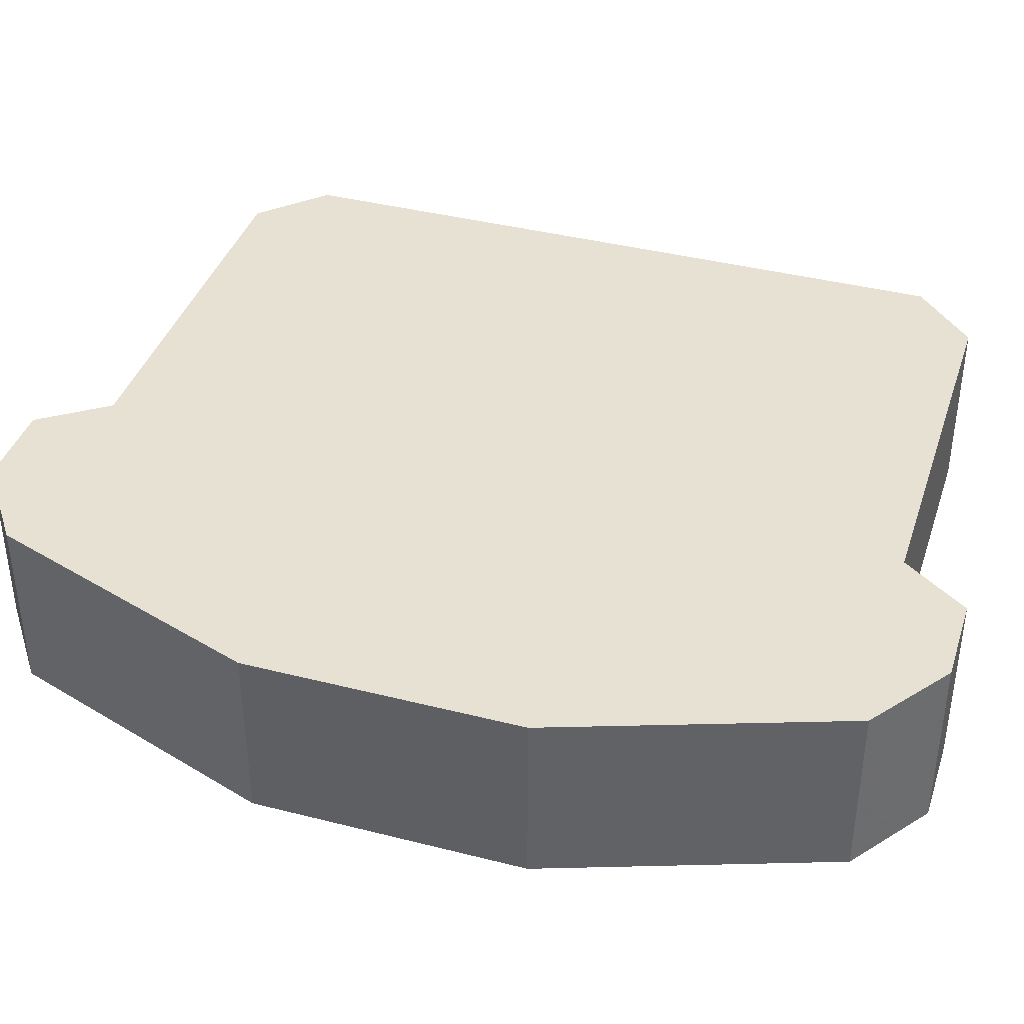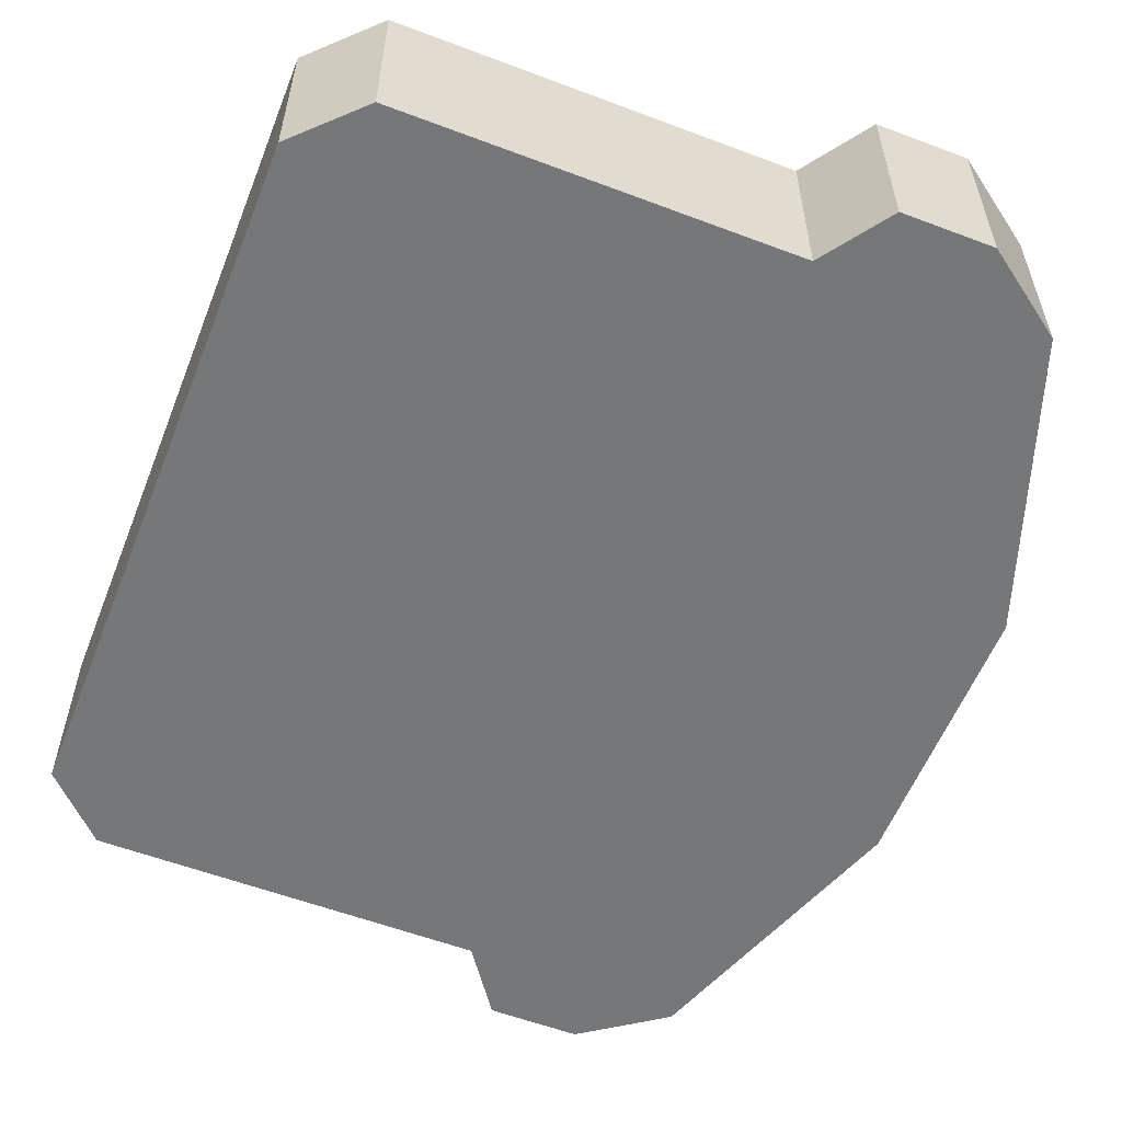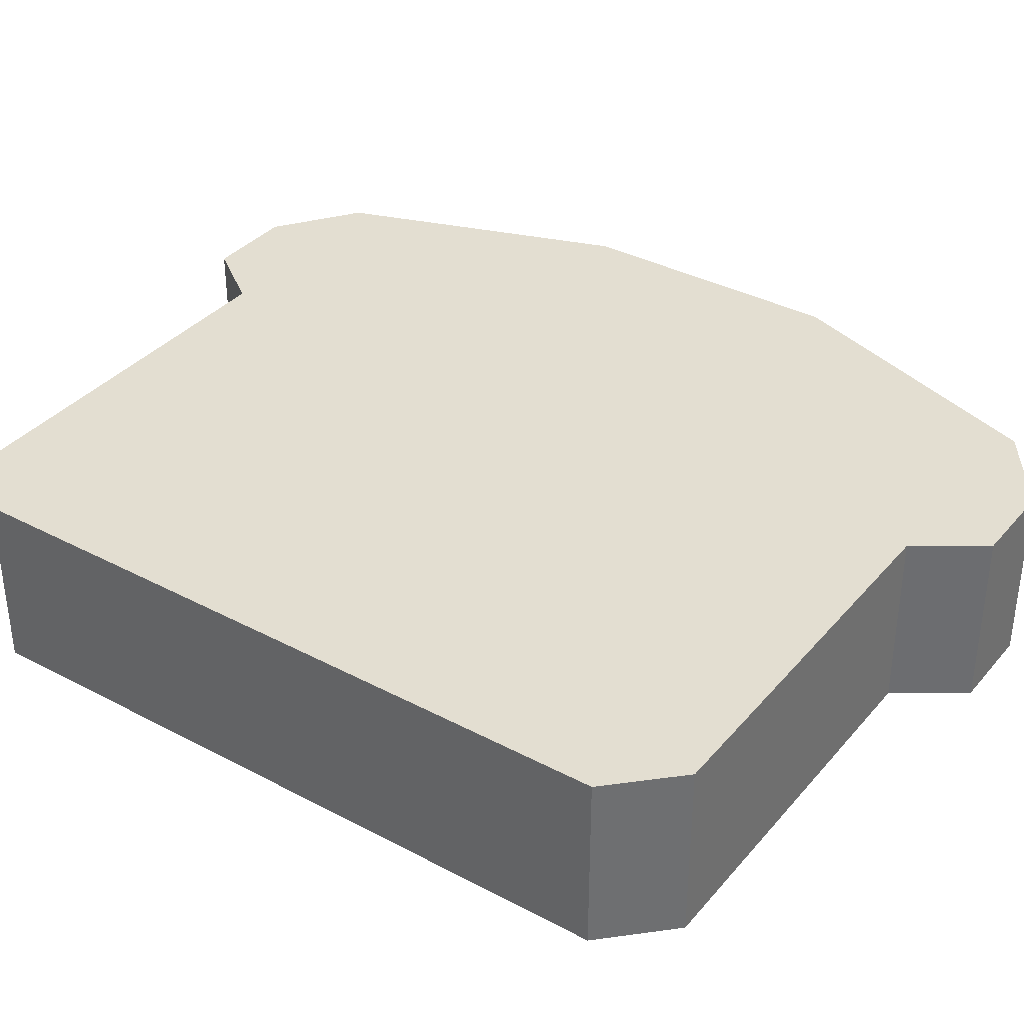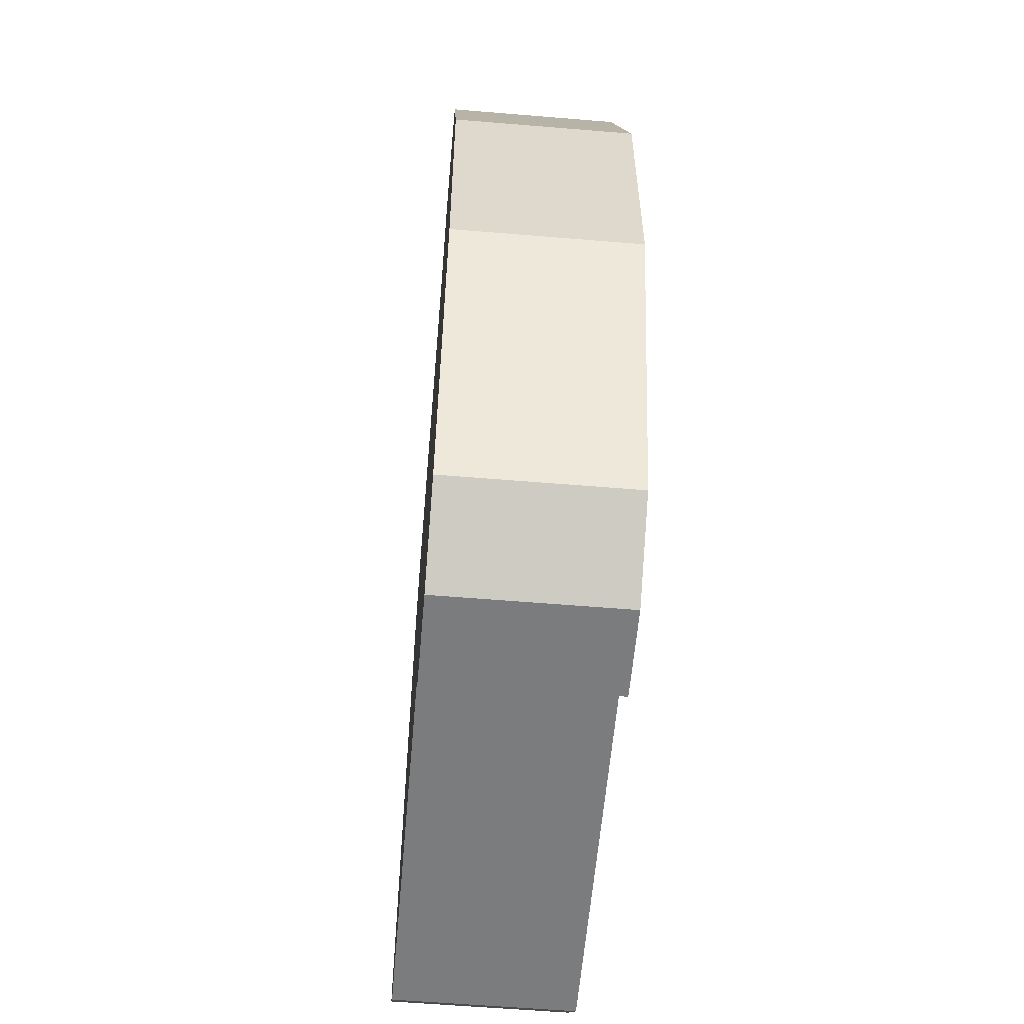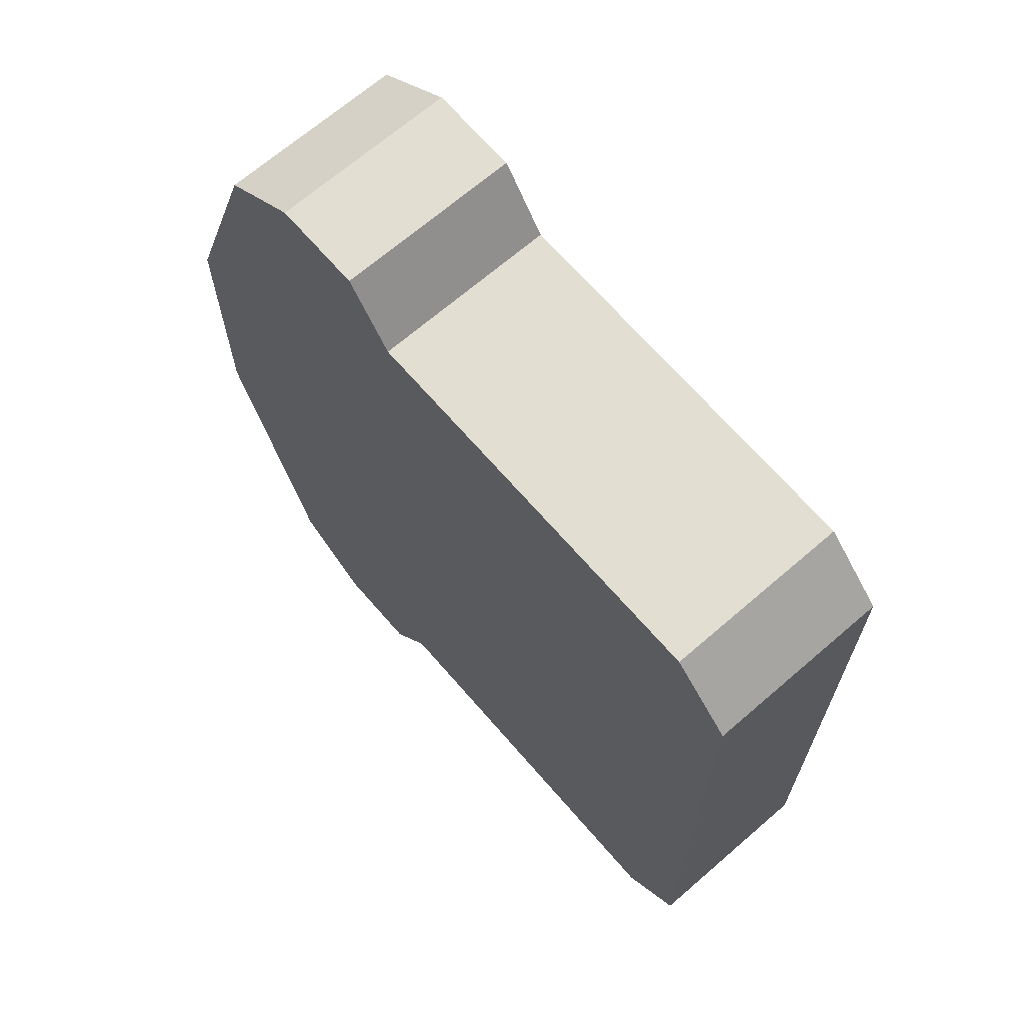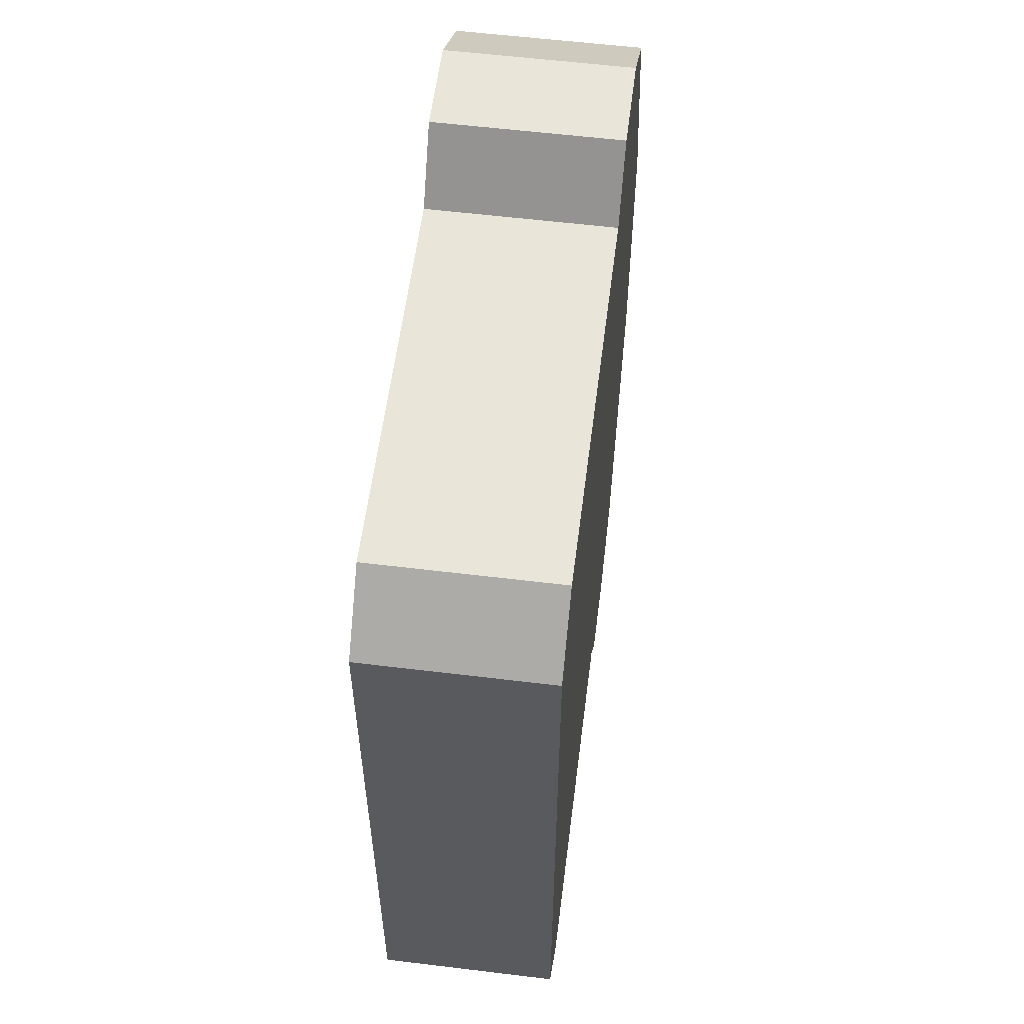
<metadata>
{"format":"obj","ext":"obj","renderer":"f3d","projection":"perspective","resolution":1024,"background":"white","views":[{"elev":39.4,"azim":-72.4,"up":"+Y"},{"elev":-57.1,"azim":158.5,"up":"+Y"},{"elev":36.0,"azim":124.8,"up":"+Y"},{"elev":-58.6,"azim":-94.9,"up":"+Z"},{"elev":68.0,"azim":49.1,"up":"+Z"},{"elev":57.8,"azim":97.2,"up":"+Z"}]}
</metadata>
<code>
v -2.58 -0.1166 16.26
v -11.33 -0.1166 16.59
v -15.24 -0.1166 5.42
v -8.045 -0.1166 18.92
v -2.58 -0.1166 16.26
v -4.463 -0.1166 18.92
v -11.33 -0.1166 16.59
v -2.58 -0.1166 16.26
v -8.045 -0.1166 18.92
v -15.24 -0.1166 -5.42
v -11.33 -0.1166 -16.59
v -2.58 -0.1166 -16.26
v -8.045 -0.1166 -18.92
v -2.58 -0.1166 -16.26
v -11.33 -0.1166 -16.59
v -2.58 -0.1166 -16.26
v -8.045 -0.1166 -18.92
v -4.463 -0.1166 -18.92
v 15.24 -0.1166 13.79
v 15.24 7.11 -13.79
v 15.24 7.11 13.79
v 15.24 7.11 -13.79
v 15.24 -0.1166 13.79
v 15.24 -0.1166 -13.79
v -15.24 -0.1166 5.42
v -15.24 7.11 5.42
v -15.24 7.11 -5.42
v -15.24 -0.1166 5.42
v -15.24 7.11 -5.42
v -15.24 -0.1166 -5.42
v -4.463 -0.1166 18.92
v -2.58 7.11 16.26
v -4.463 7.11 18.92
v -2.58 7.11 16.26
v -4.463 -0.1166 18.92
v -2.58 -0.1166 16.26
v -2.58 -0.1166 -16.26
v -4.463 7.11 -18.92
v -2.58 7.11 -16.26
v -4.463 7.11 -18.92
v -2.58 -0.1166 -16.26
v -4.463 -0.1166 -18.92
v -15.24 -0.1166 -5.42
v -15.24 7.11 -5.42
v -11.33 7.11 -16.59
v -15.24 -0.1166 -5.42
v -11.33 7.11 -16.59
v -11.33 -0.1166 -16.59
v -11.33 7.11 16.59
v -15.24 7.11 5.42
v -11.33 -0.1166 16.59
v -11.33 -0.1166 16.59
v -15.24 7.11 5.42
v -15.24 -0.1166 5.42
v -4.463 7.11 18.92
v -8.045 -0.1166 18.92
v -4.463 -0.1166 18.92
v -8.045 -0.1166 18.92
v -4.463 7.11 18.92
v -8.045 7.11 18.92
v 12.77 7.11 16.26
v -2.58 -0.1166 16.26
v 12.77 -0.1166 16.26
v -2.58 -0.1166 16.26
v 12.77 7.11 16.26
v -2.58 7.11 16.26
v -4.463 7.11 -18.92
v -4.463 -0.1166 -18.92
v -8.045 -0.1166 -18.92
v -8.045 -0.1166 -18.92
v -8.045 7.11 -18.92
v -4.463 7.11 -18.92
v -2.58 -0.1166 -16.26
v 12.77 7.11 -16.26
v 12.77 -0.1166 -16.26
v 12.77 7.11 -16.26
v -2.58 -0.1166 -16.26
v -2.58 7.11 -16.26
v 15.24 -0.1166 -13.79
v 12.77 7.11 -16.26
v 15.24 7.11 -13.79
v 12.77 7.11 -16.26
v 15.24 -0.1166 -13.79
v 12.77 -0.1166 -16.26
v 12.77 -0.1166 16.26
v 15.24 7.11 13.79
v 12.77 7.11 16.26
v 15.24 7.11 13.79
v 12.77 -0.1166 16.26
v 15.24 -0.1166 13.79
v -8.045 7.11 18.92
v -11.33 -0.1166 16.59
v -8.045 -0.1166 18.92
v -11.33 -0.1166 16.59
v -8.045 7.11 18.92
v -11.33 7.11 16.59
v -11.33 -0.1166 -16.59
v -8.045 7.11 -18.92
v -8.045 -0.1166 -18.92
v -8.045 7.11 -18.92
v -11.33 -0.1166 -16.59
v -11.33 7.11 -16.59
v -15.24 -0.1166 5.42
v 15.24 -0.1166 -13.79
v 15.24 -0.1166 13.79
v 15.24 -0.1166 -13.79
v -15.24 -0.1166 5.42
v -15.24 -0.1166 -5.42
v -2.58 -0.1166 -16.26
v 15.24 -0.1166 -13.79
v -15.24 -0.1166 -5.42
v 15.24 -0.1166 -13.79
v -2.58 -0.1166 -16.26
v 12.77 -0.1166 -16.26
v 15.24 -0.1166 13.79
v -2.58 -0.1166 16.26
v -15.24 -0.1166 5.42
v -2.58 -0.1166 16.26
v 15.24 -0.1166 13.79
v 12.77 -0.1166 16.26
v -2.58 7.11 16.26
v -8.045 7.11 18.92
v -4.463 7.11 18.92
v -8.045 7.11 18.92
v -2.58 7.11 16.26
v -11.33 7.11 16.59
v -15.24 7.11 5.42
v -11.33 7.11 16.59
v -2.58 7.11 16.26
v 15.24 7.11 13.79
v -2.58 7.11 16.26
v 12.77 7.11 16.26
v -2.58 7.11 16.26
v 15.24 7.11 13.79
v -15.24 7.11 5.42
v -15.24 7.11 5.42
v 15.24 7.11 13.79
v 15.24 7.11 -13.79
v -15.24 7.11 5.42
v 15.24 7.11 -13.79
v -15.24 7.11 -5.42
v -15.24 7.11 -5.42
v 15.24 7.11 -13.79
v -2.58 7.11 -16.26
v -2.58 7.11 -16.26
v 15.24 7.11 -13.79
v 12.77 7.11 -16.26
v -2.58 7.11 -16.26
v -11.33 7.11 -16.59
v -15.24 7.11 -5.42
v -11.33 7.11 -16.59
v -2.58 7.11 -16.26
v -8.045 7.11 -18.92
v -8.045 7.11 -18.92
v -2.58 7.11 -16.26
v -4.463 7.11 -18.92
g UnrealEdObject
f 1 2 3
f 4 5 6
f 7 8 9
f 10 11 12
f 13 14 15
f 16 17 18
f 19 20 21
f 22 23 24
f 25 26 27
f 28 29 30
f 31 32 33
f 34 35 36
f 37 38 39
f 40 41 42
f 43 44 45
f 46 47 48
f 49 50 51
f 52 53 54
f 55 56 57
f 58 59 60
f 61 62 63
f 64 65 66
f 67 68 69
f 70 71 72
f 73 74 75
f 76 77 78
f 79 80 81
f 82 83 84
f 85 86 87
f 88 89 90
f 91 92 93
f 94 95 96
f 97 98 99
f 100 101 102
f 103 104 105
f 106 107 108
f 109 110 111
f 112 113 114
f 115 116 117
f 118 119 120
f 121 122 123
f 124 125 126
f 127 128 129
f 130 131 132
f 133 134 135
f 136 137 138
f 139 140 141
f 142 143 144
f 145 146 147
f 148 149 150
f 151 152 153
f 154 155 156
g

</code>
